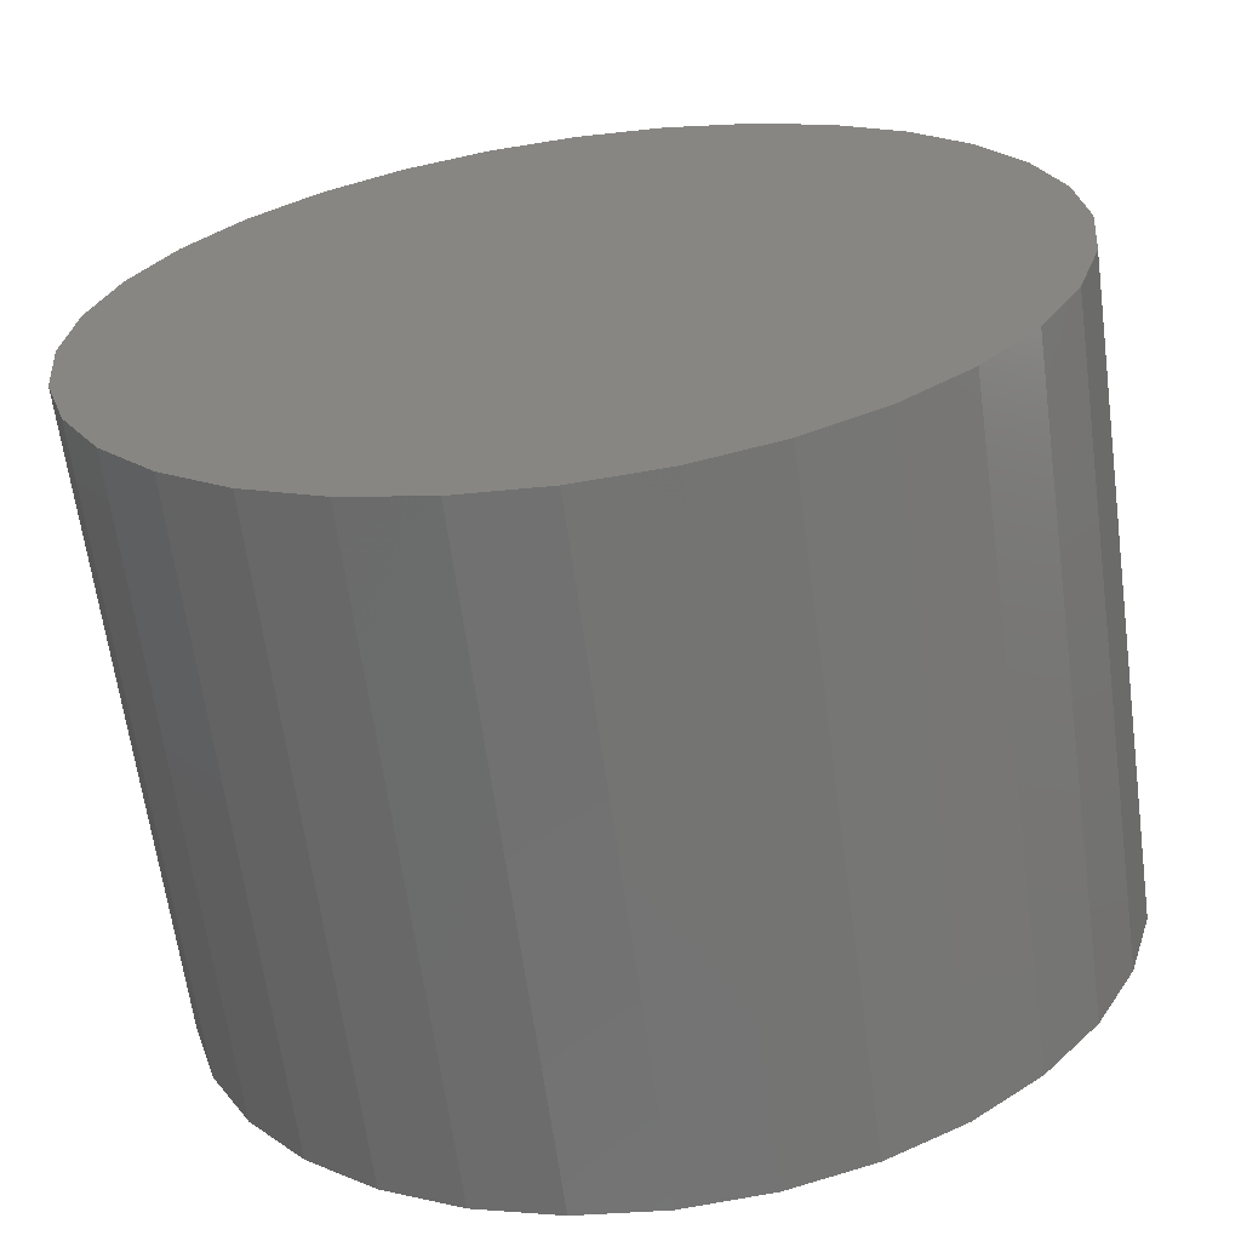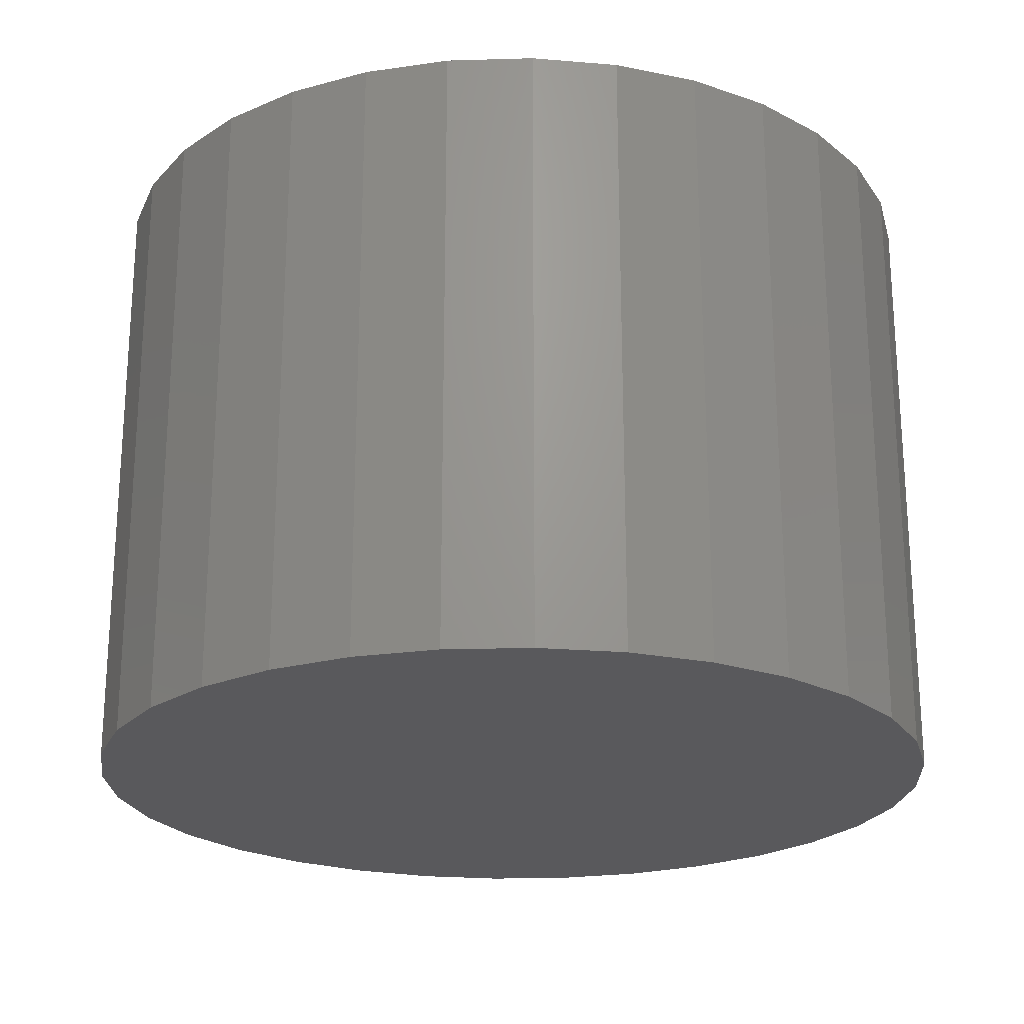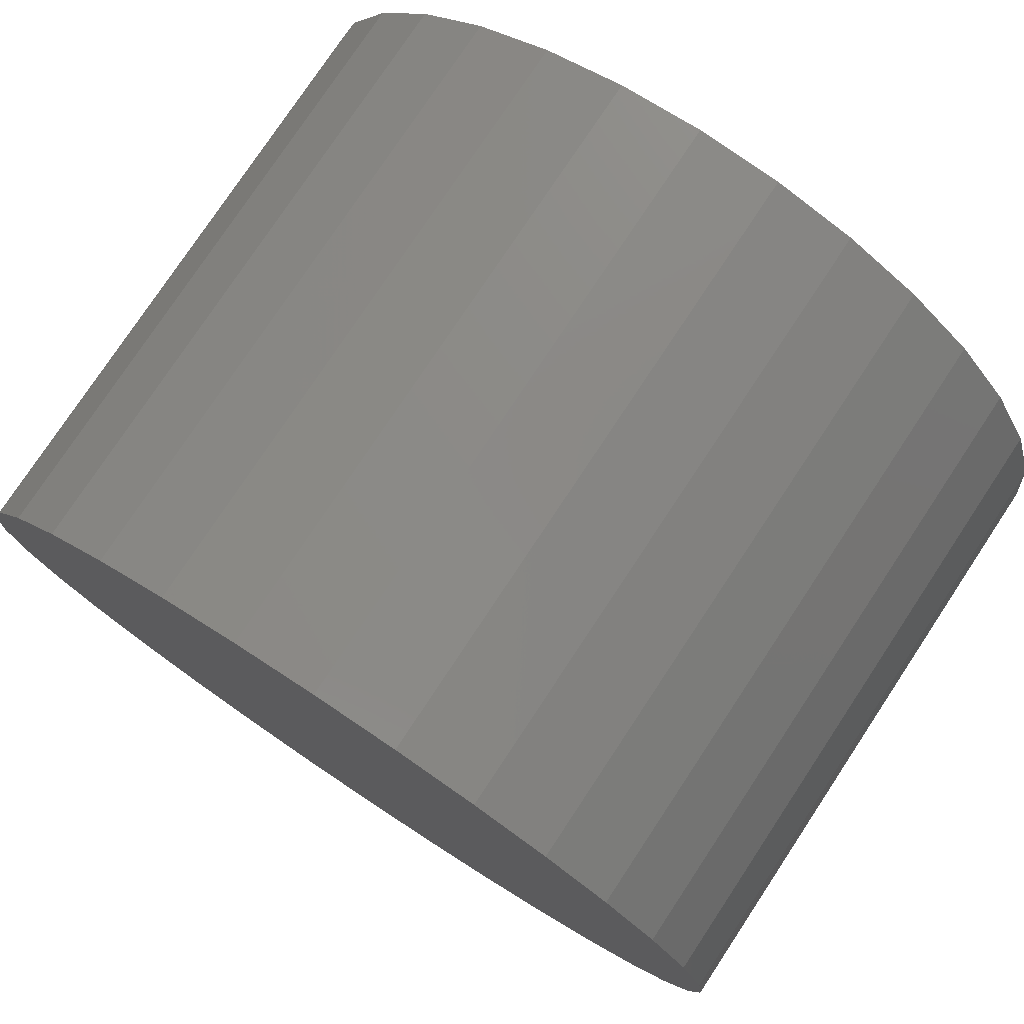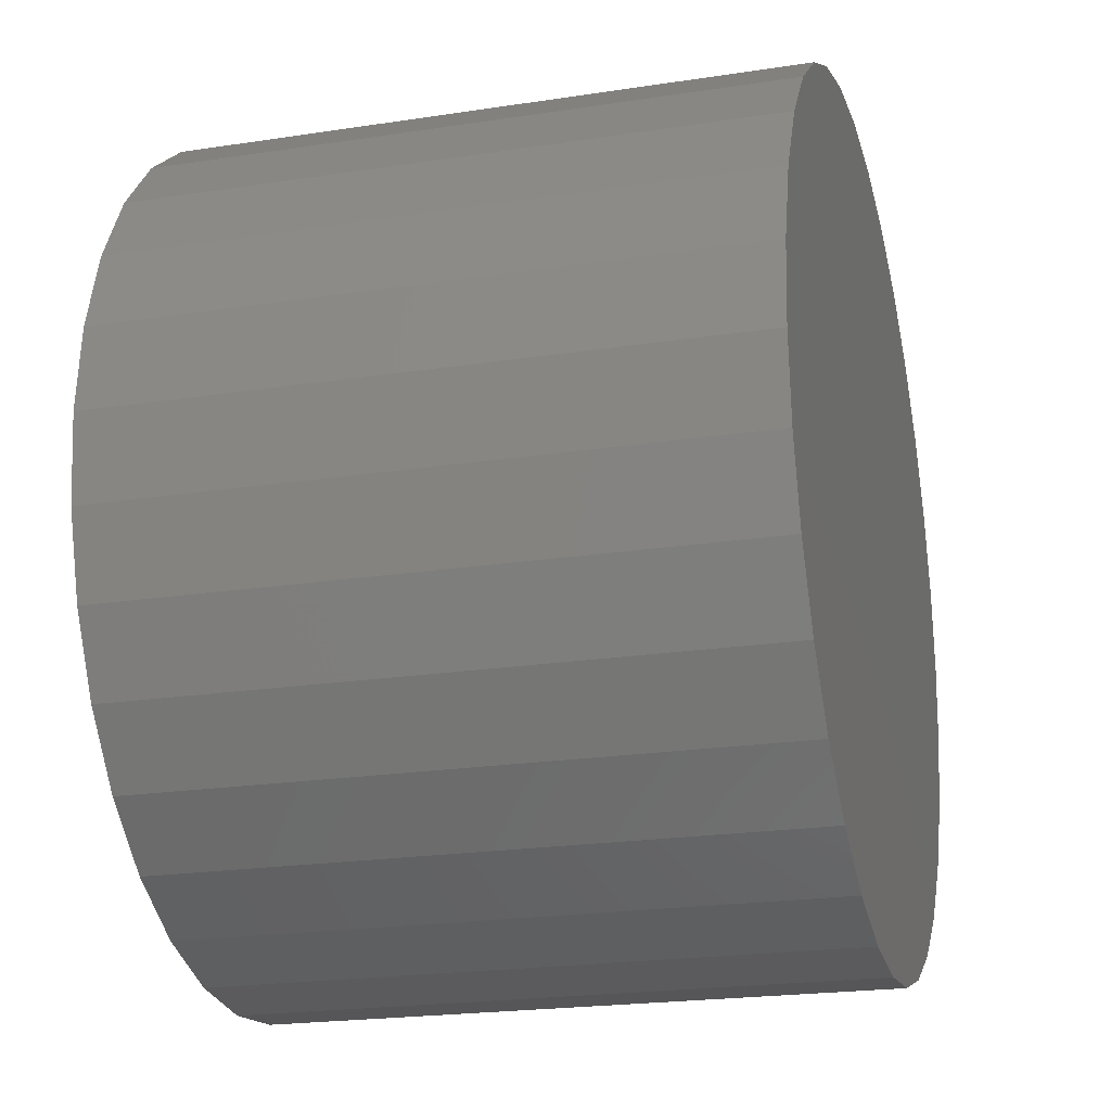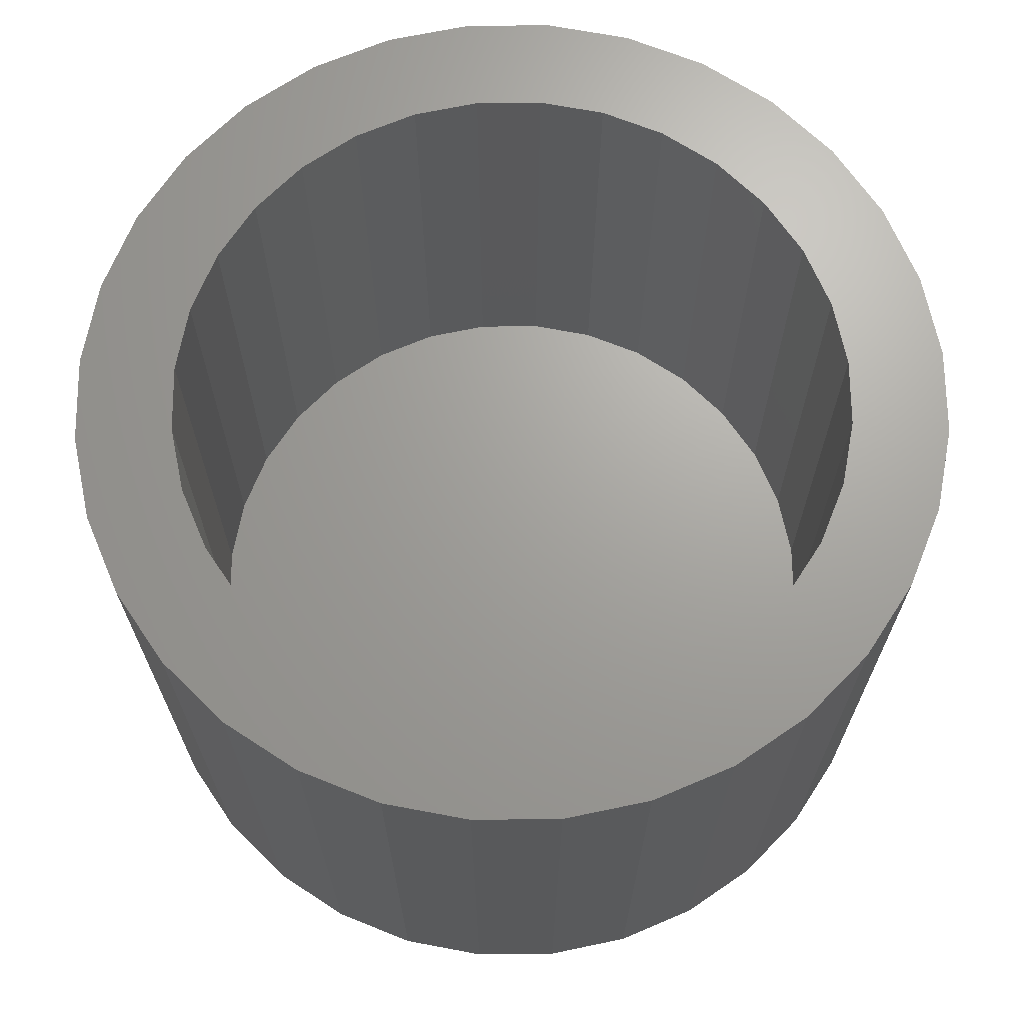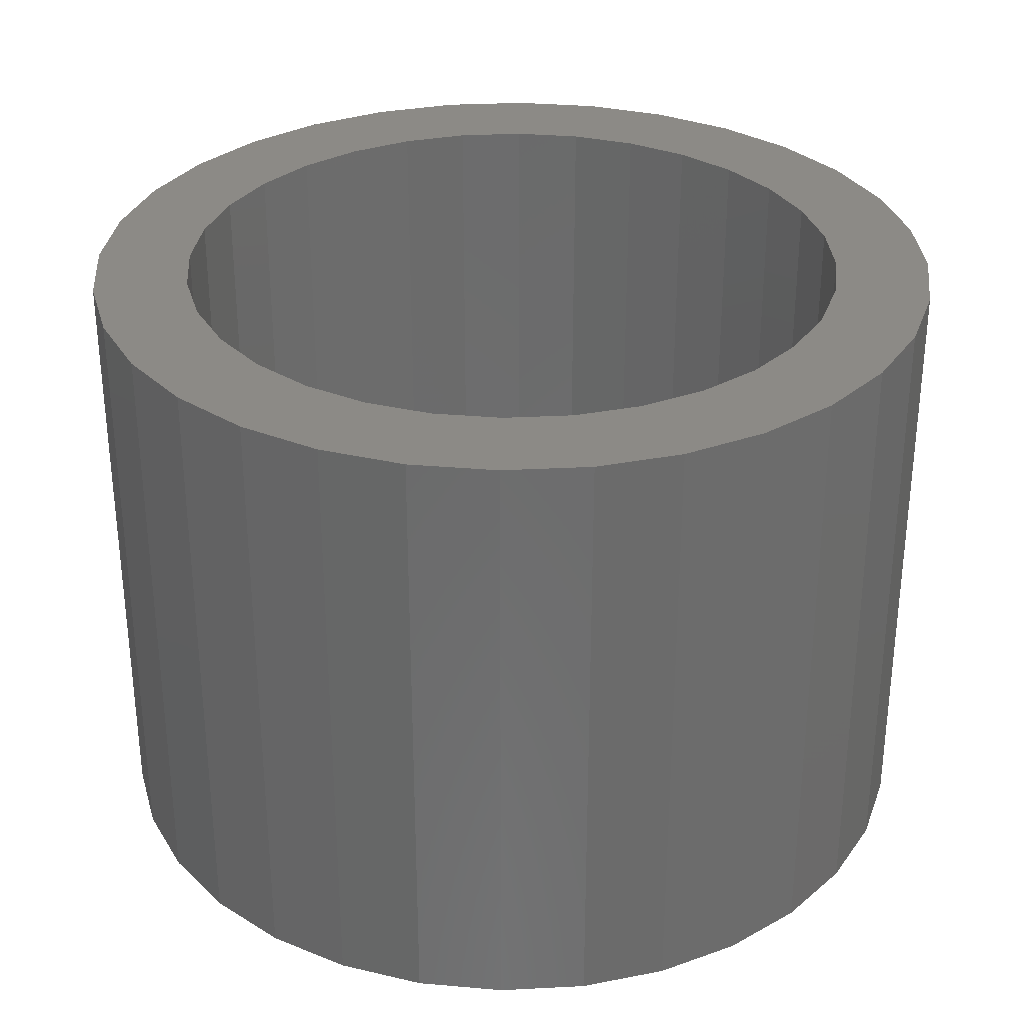
<metadata>
{"format":"stl","ext":"stl","renderer":"f3d","projection":"perspective","resolution":1024,"background":"white","views":[{"elev":-64.9,"azim":-172.2,"up":"+Y"},{"elev":-22.4,"azim":87.3,"up":"+Z"},{"elev":77.4,"azim":-146.5,"up":"+Y"},{"elev":-21.5,"azim":105.2,"up":"+Y"},{"elev":68.1,"azim":61.3,"up":"+Z"},{"elev":31.6,"azim":57.7,"up":"+Z"}]}
</metadata>
<code>
# stl→obj: 128 verts, 252 faces
v 0.6158 0.286 0.09375
v 0.6051 0.2772 0.09375
v 0.6445 0.2813 0.09375
v 0.6341 0.2781 0.09375
v 0.6245 0.273 0.09375
v 0.5963 0.2664 0.09375
v 0.6161 0.2661 0.09375
v 0.6092 0.2577 0.09375
v 0.5897 0.2541 0.09375
v 0.6041 0.2482 0.09375
v 0.5857 0.2408 0.09375
v 0.601 0.2378 0.09375
v 0.6041 0.2058 0.09375
v 0.601 0.2162 0.09375
v 0.5857 0.2131 0.09375
v 0.5897 0.1998 0.09375
v 0.6092 0.1962 0.09375
v 0.5963 0.1875 0.09375
v 0.6161 0.1878 0.09375
v 0.6245 0.181 0.09375
v 0.6051 0.1768 0.09375
v 0.6341 0.1758 0.09375
v 0.6947 0.286 0.09375
v 0.6661 0.2813 0.09375
v 0.6764 0.2781 0.09375
v 0.7054 0.2772 0.09375
v 0.686 0.273 0.09375
v 0.6944 0.2661 0.09375
v 0.7143 0.2664 0.09375
v 0.7013 0.2577 0.09375
v 0.7208 0.2541 0.09375
v 0.7064 0.2482 0.09375
v 0.7249 0.2408 0.09375
v 0.7095 0.2378 0.09375
v 0.7106 0.227 0.09375
v 0.7249 0.2131 0.09375
v 0.7095 0.2162 0.09375
v 0.7064 0.2058 0.09375
v 0.7208 0.1998 0.09375
v 0.7013 0.1962 0.09375
v 0.7143 0.1875 0.09375
v 0.6944 0.1878 0.09375
v 0.686 0.181 0.09375
v 0.7054 0.1768 0.09375
v 0.6764 0.1758 0.09375
v 0.6661 0.1727 0.09375
v 0.6947 0.168 0.09375
v 0.7262 0.227 0.09375
v 0.5843 0.227 0.09375
v 0.5999 0.227 0.09375
v 0.6158 0.168 0.09375
v 0.6281 0.1614 0.09375
v 0.6553 0.1716 0.09375
v 0.6445 0.1727 0.09375
v 0.6553 0.2823 0.09375
v 0.6824 0.2925 0.09375
v 0.6691 0.2966 0.09375
v 0.6553 0.2979 0.09375
v 0.6414 0.2966 0.09375
v 0.6281 0.2925 0.09375
v 0.6414 0.1574 0.09375
v 0.6553 0.156 0.09375
v 0.6691 0.1574 0.09375
v 0.6824 0.1614 0.09375
v 0.6553 0.1716 0.007812
v 0.6661 0.1727 0.007812
v 0.6764 0.1758 0.007812
v 0.686 0.181 0.007812
v 0.6944 0.1878 0.007812
v 0.7013 0.1962 0.007812
v 0.7064 0.2058 0.007812
v 0.7095 0.2162 0.007812
v 0.7106 0.227 0.007812
v 0.6445 0.1727 0.007812
v 0.6341 0.1758 0.007812
v 0.6245 0.181 0.007812
v 0.6161 0.1878 0.007812
v 0.6092 0.1962 0.007812
v 0.6041 0.2058 0.007812
v 0.601 0.2162 0.007812
v 0.5999 0.227 0.007812
v 0.6553 0.2823 0.007812
v 0.6445 0.2813 0.007812
v 0.6341 0.2781 0.007812
v 0.6245 0.273 0.007812
v 0.6161 0.2661 0.007812
v 0.6092 0.2577 0.007812
v 0.6041 0.2482 0.007812
v 0.601 0.2378 0.007812
v 0.6661 0.2813 0.007812
v 0.6764 0.2781 0.007812
v 0.686 0.273 0.007812
v 0.6944 0.2661 0.007812
v 0.7013 0.2577 0.007812
v 0.7064 0.2482 0.007812
v 0.7095 0.2378 0.007812
v 0.7262 0.227 -0.007812
v 0.7249 0.2131 -0.007812
v 0.7208 0.1998 -0.007812
v 0.7143 0.1875 -0.007812
v 0.7054 0.1768 -0.007812
v 0.6947 0.168 -0.007812
v 0.6824 0.1614 -0.007812
v 0.6691 0.1574 -0.007812
v 0.6553 0.156 -0.007812
v 0.6414 0.1574 -0.007812
v 0.6281 0.1614 -0.007812
v 0.6158 0.168 -0.007812
v 0.6051 0.1768 -0.007812
v 0.5963 0.1875 -0.007812
v 0.5897 0.1998 -0.007812
v 0.5857 0.2131 -0.007812
v 0.5843 0.227 -0.007812
v 0.5857 0.2408 -0.007812
v 0.5897 0.2541 -0.007812
v 0.5963 0.2664 -0.007812
v 0.6051 0.2772 -0.007812
v 0.6158 0.286 -0.007812
v 0.6281 0.2925 -0.007812
v 0.6414 0.2966 -0.007812
v 0.6553 0.2979 -0.007812
v 0.6691 0.2966 -0.007812
v 0.6824 0.2925 -0.007812
v 0.6947 0.286 -0.007812
v 0.7054 0.2772 -0.007812
v 0.7143 0.2664 -0.007812
v 0.7208 0.2541 -0.007812
v 0.7249 0.2408 -0.007812
f 1 2 3
f 3 2 4
f 5 4 2
f 2 6 5
f 5 6 7
f 8 7 6
f 6 9 8
f 10 8 9
f 9 11 10
f 10 11 12
f 13 14 15
f 15 16 13
f 13 16 17
f 17 16 18
f 17 18 19
f 20 19 18
f 18 21 20
f 20 21 22
f 23 24 25
f 23 25 26
f 26 25 27
f 26 27 28
f 26 28 29
f 29 28 30
f 29 30 31
f 31 30 32
f 31 32 33
f 32 34 33
f 35 33 34
f 36 37 38
f 36 38 39
f 38 40 39
f 41 39 40
f 41 40 42
f 41 42 43
f 41 43 44
f 44 43 45
f 44 45 46
f 44 46 47
f 48 33 35
f 48 35 37
f 48 37 36
f 49 15 14
f 49 14 50
f 49 50 12
f 49 12 11
f 51 52 53
f 51 53 54
f 51 54 22
f 51 22 21
f 55 24 23
f 55 23 56
f 55 56 57
f 55 57 58
f 55 58 59
f 55 59 60
f 55 60 1
f 55 1 3
f 53 52 61
f 53 61 62
f 53 62 63
f 53 63 64
f 53 64 47
f 53 47 46
f 65 46 66
f 66 46 45
f 66 45 67
f 67 45 43
f 67 43 68
f 68 43 42
f 68 42 69
f 69 42 40
f 69 40 70
f 70 40 38
f 70 38 71
f 71 38 37
f 71 37 72
f 72 37 35
f 72 35 73
f 46 65 53
f 53 65 74
f 53 74 54
f 54 74 75
f 54 75 22
f 22 75 76
f 22 76 20
f 20 76 77
f 20 77 19
f 19 77 78
f 19 78 17
f 17 78 79
f 17 79 13
f 13 79 80
f 13 80 14
f 14 80 81
f 14 81 50
f 82 3 83
f 83 3 4
f 83 4 84
f 84 4 5
f 84 5 85
f 85 5 7
f 85 7 86
f 86 7 8
f 86 8 87
f 87 8 10
f 87 10 88
f 88 10 12
f 88 12 89
f 89 12 50
f 89 50 81
f 3 82 55
f 55 82 90
f 55 90 24
f 24 90 91
f 24 91 25
f 25 91 92
f 25 92 27
f 27 92 93
f 27 93 28
f 28 93 94
f 28 94 30
f 30 94 95
f 30 95 32
f 32 95 96
f 32 96 34
f 34 96 73
f 34 73 35
f 97 48 98
f 98 48 36
f 98 36 99
f 99 36 39
f 99 39 100
f 100 39 41
f 100 41 101
f 101 41 44
f 101 44 102
f 102 44 47
f 102 47 103
f 103 47 64
f 103 64 104
f 104 64 63
f 104 63 105
f 105 63 62
f 105 62 106
f 106 62 61
f 106 61 107
f 107 61 52
f 107 52 108
f 108 52 51
f 108 51 109
f 109 51 21
f 109 21 110
f 110 21 18
f 110 18 111
f 111 18 16
f 111 16 112
f 112 16 15
f 112 15 113
f 113 15 49
f 113 49 114
f 114 49 11
f 114 11 115
f 115 11 9
f 115 9 116
f 116 9 6
f 116 6 117
f 117 6 2
f 117 2 118
f 118 2 1
f 118 1 119
f 119 1 60
f 119 60 120
f 120 60 59
f 120 59 121
f 121 59 58
f 121 58 122
f 122 58 57
f 122 57 123
f 123 57 56
f 123 56 124
f 124 56 23
f 124 23 125
f 125 23 26
f 125 26 126
f 126 26 29
f 126 29 127
f 127 29 31
f 127 31 128
f 128 31 33
f 128 33 97
f 97 33 48
f 121 122 120
f 119 120 122
f 123 119 122
f 118 119 123
f 124 118 123
f 117 118 124
f 125 117 124
f 116 117 125
f 126 116 125
f 101 109 100
f 108 109 101
f 102 108 101
f 107 108 102
f 103 107 102
f 106 107 103
f 104 106 103
f 105 106 104
f 109 110 100
f 100 110 111
f 100 111 99
f 99 111 112
f 99 112 98
f 98 112 113
f 98 113 97
f 97 113 114
f 97 114 128
f 128 114 115
f 128 115 127
f 127 115 116
f 127 116 126
f 83 90 82
f 90 83 84
f 90 84 91
f 91 84 85
f 91 85 92
f 92 85 86
f 92 86 93
f 93 86 87
f 93 87 94
f 94 87 88
f 94 88 95
f 71 78 70
f 70 78 77
f 70 77 69
f 69 77 76
f 69 76 68
f 68 76 75
f 68 75 67
f 67 75 74
f 67 74 66
f 66 74 65
f 95 88 96
f 96 88 89
f 96 89 73
f 73 89 81
f 73 81 72
f 72 81 80
f 72 80 71
f 71 80 79
f 71 79 78

</code>
